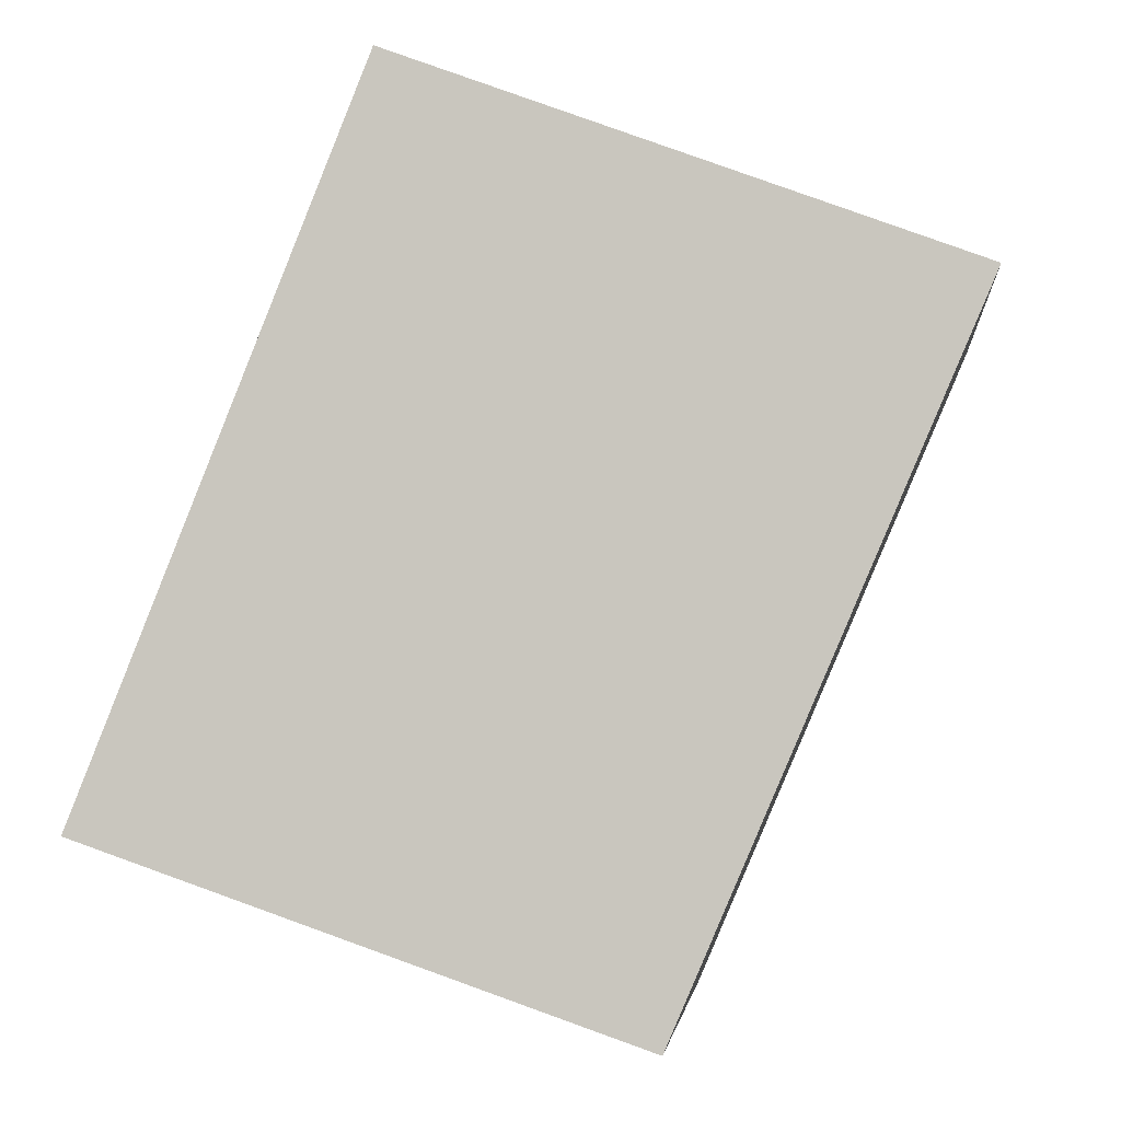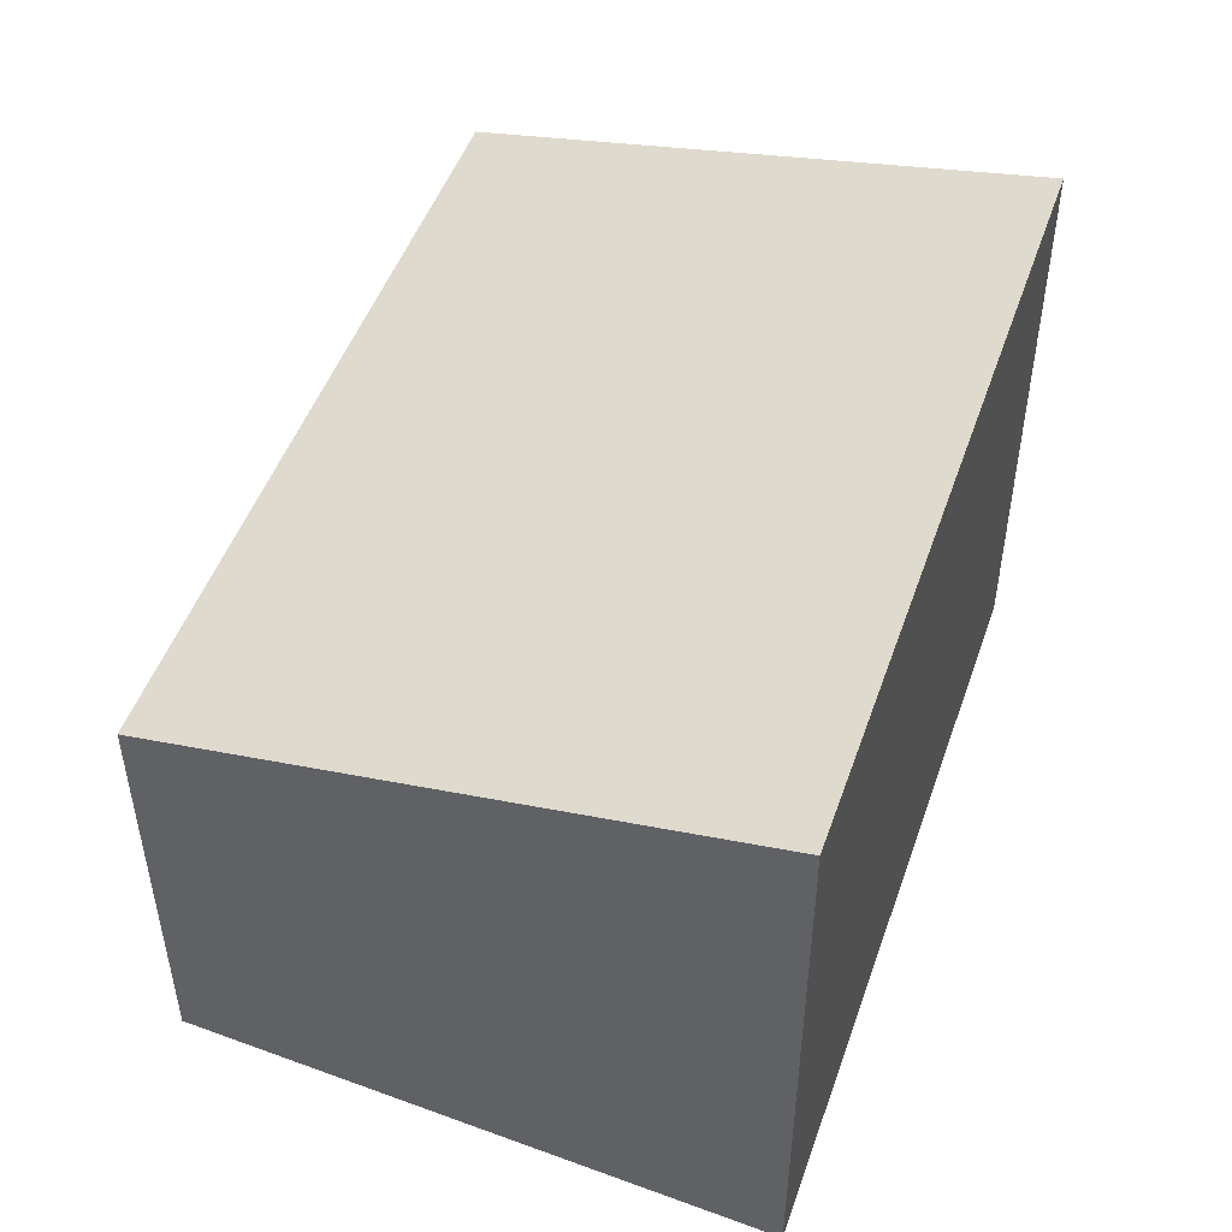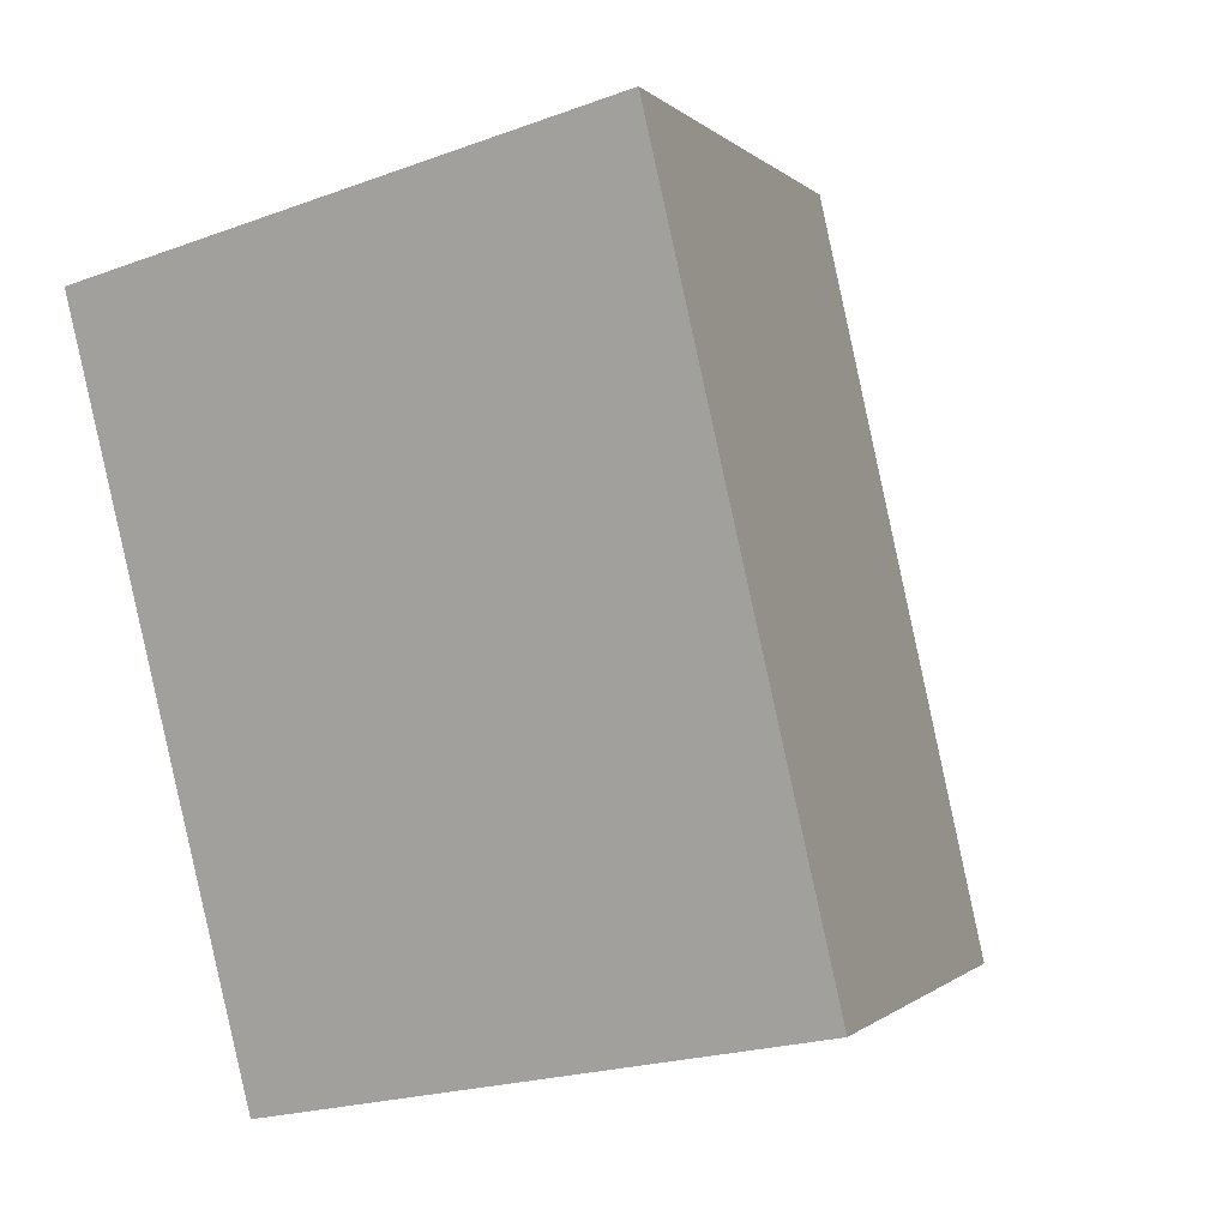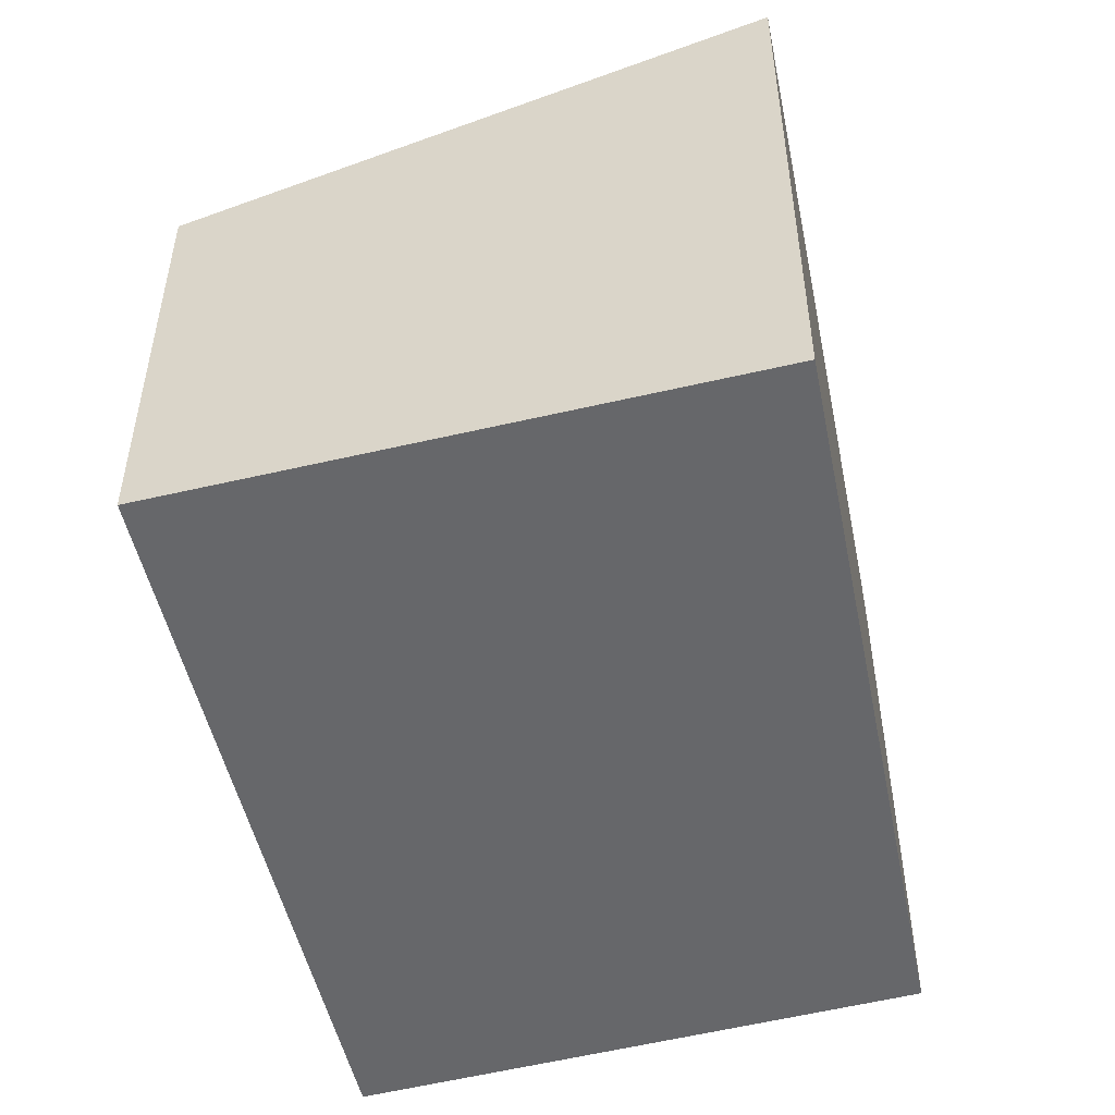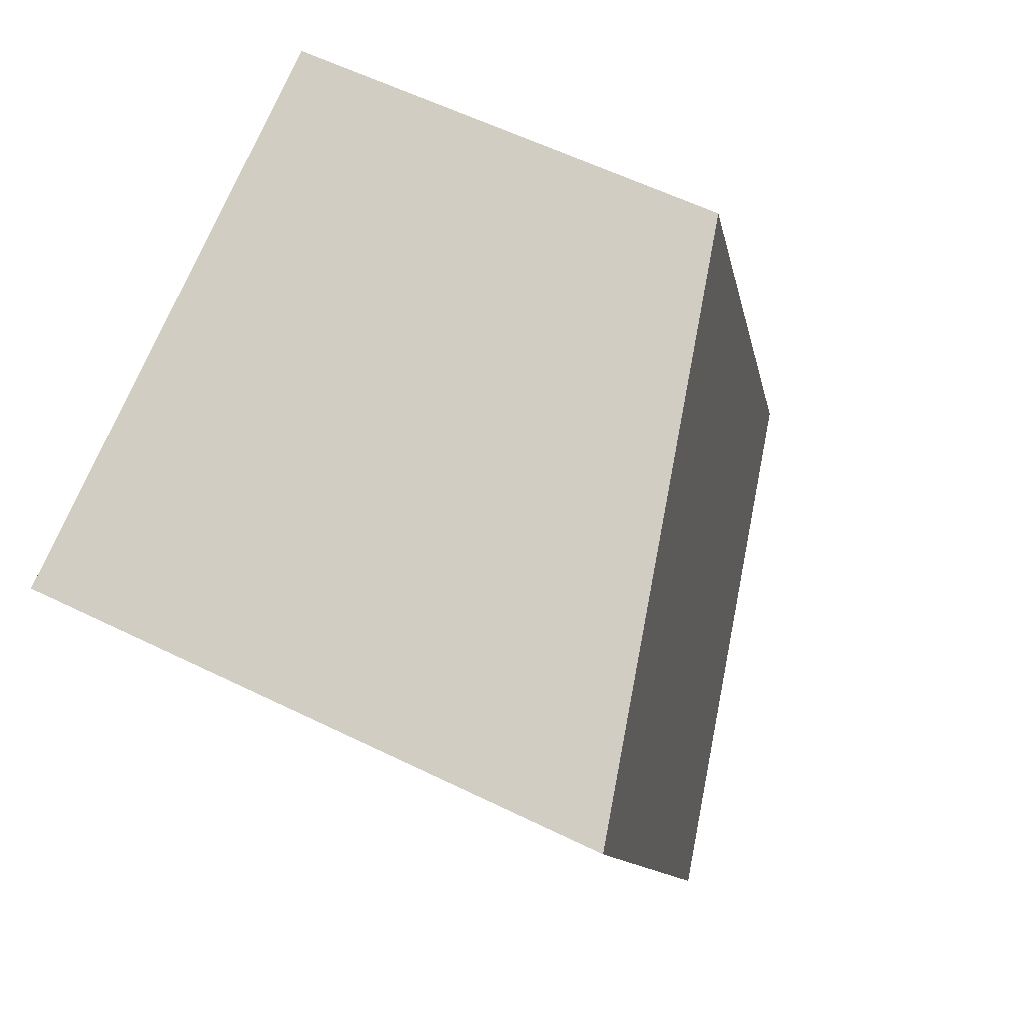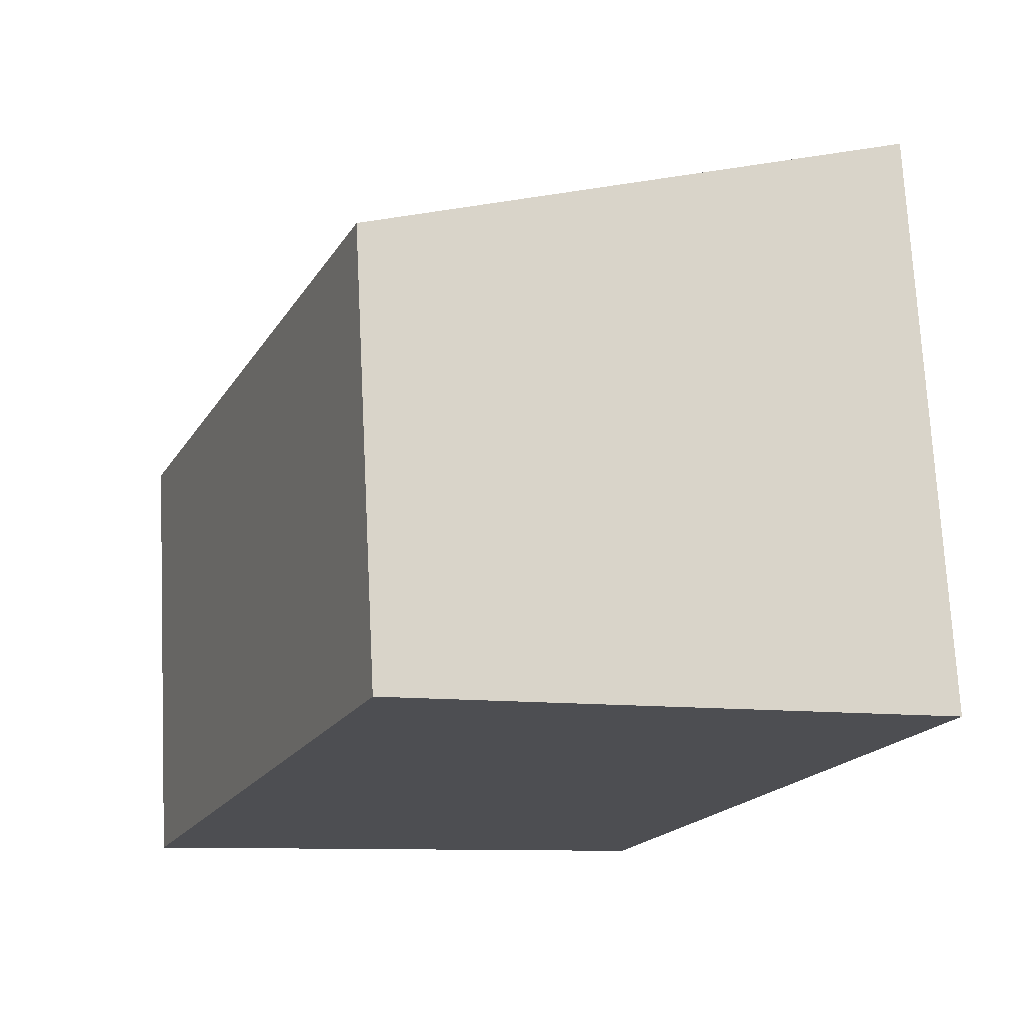
<metadata>
{"format":"obj","ext":"obj","renderer":"f3d","projection":"perspective","resolution":1024,"background":"white","views":[{"elev":-3.0,"azim":5.9,"up":"+Z"},{"elev":51.7,"azim":42.2,"up":"+Y"},{"elev":-20.6,"azim":123.9,"up":"+Z"},{"elev":-52.2,"azim":34.6,"up":"+Y"},{"elev":58.3,"azim":116.9,"up":"+Z"},{"elev":72.6,"azim":-2.9,"up":"+Z"}]}
</metadata>
<code>
v  2.874 3.208 -1.001
v  1.496 2.416 3.784
v  4.461 3.24 2.683
v  0 2.416 1.479e-16
v  4.461 -1.643e-16 2.683
v  2.874 6.129e-17 -1.001
v  0 0 0
v  1.496 -2.317e-16 3.784
g defaultobject
f 1 2 3
f 2 1 4
f 5 1 3
f 1 5 6
f 6 4 1
f 4 6 7
f 7 2 4
f 2 7 8
f 2 5 3
f 5 2 8
f 8 6 5
f 6 8 7

</code>
